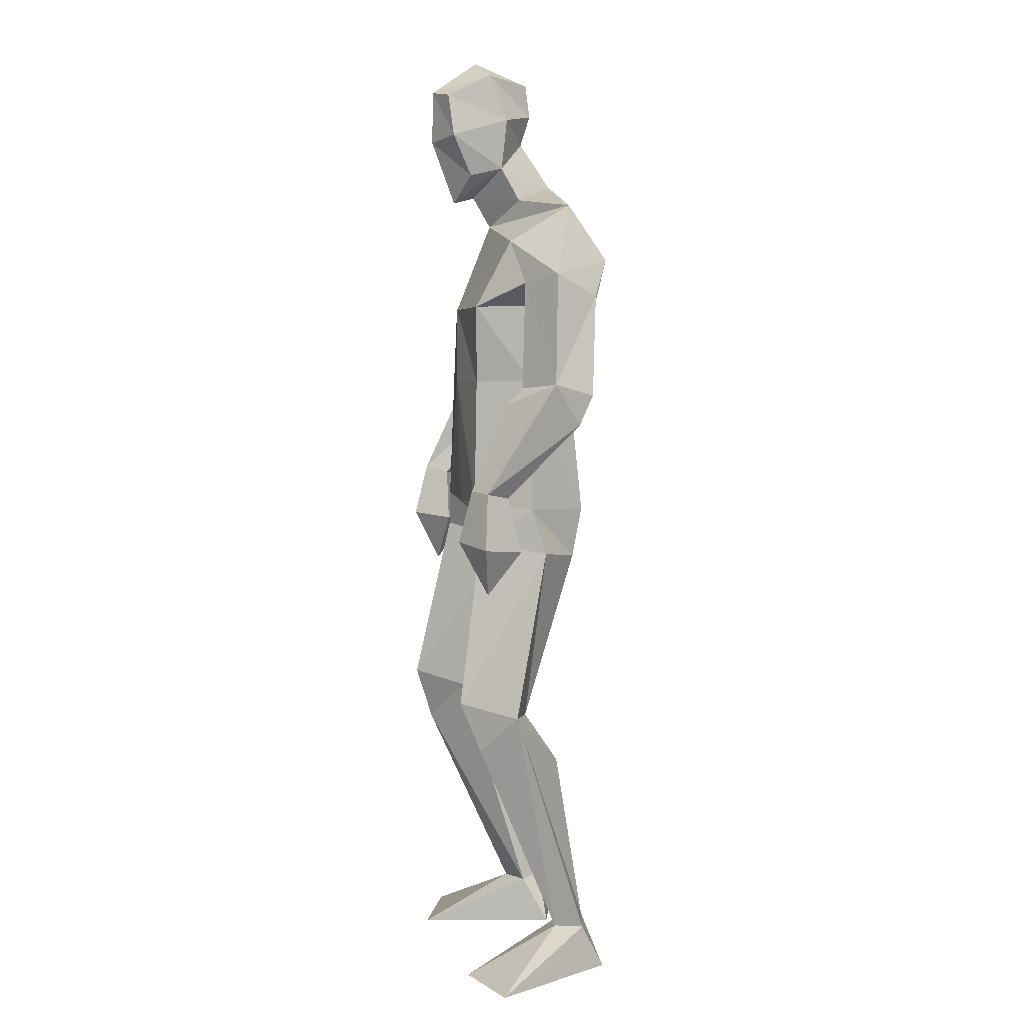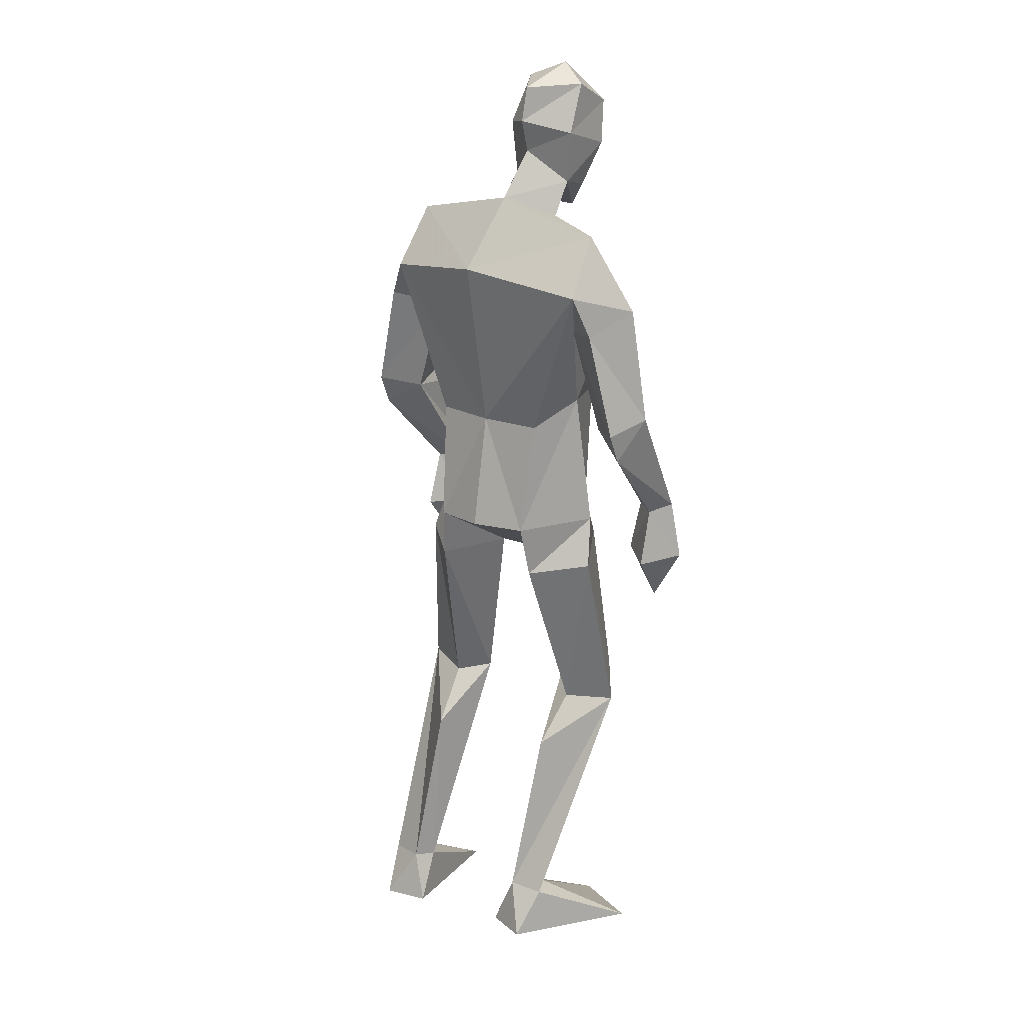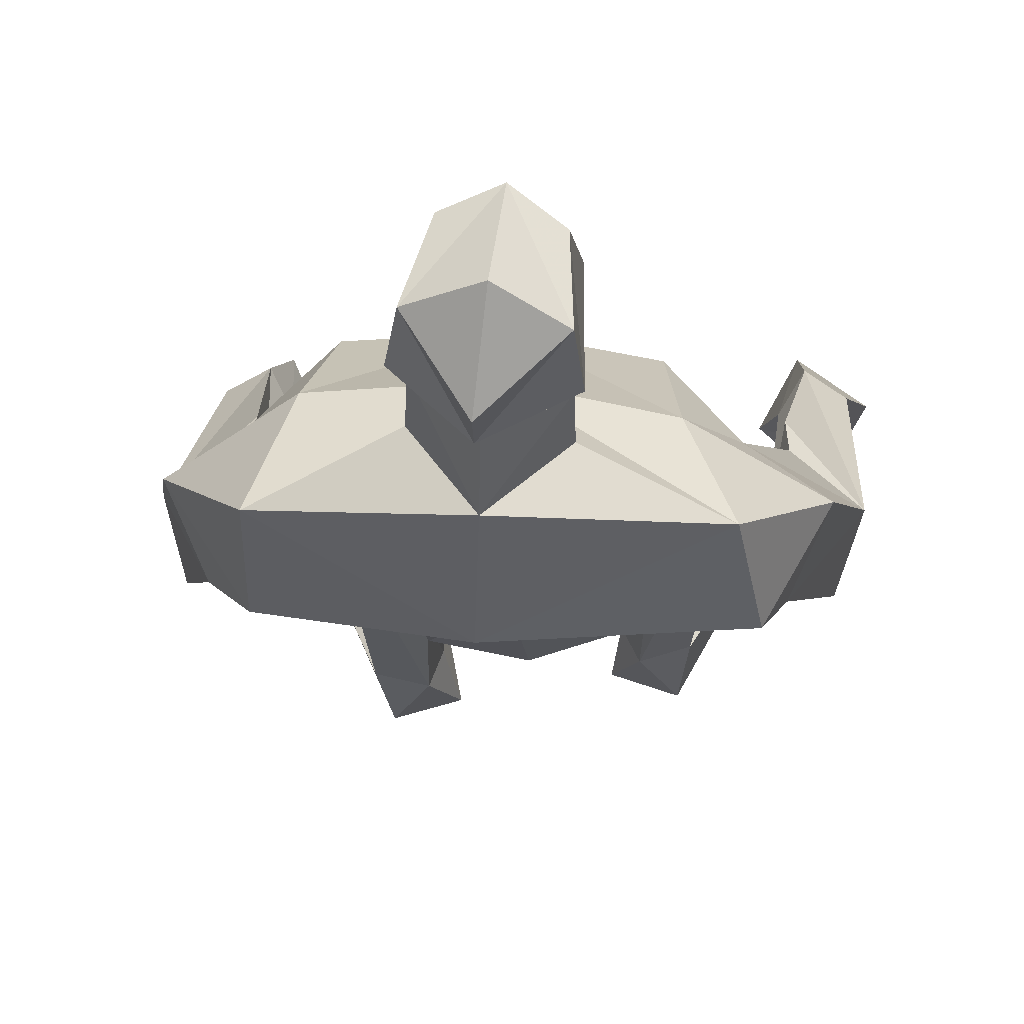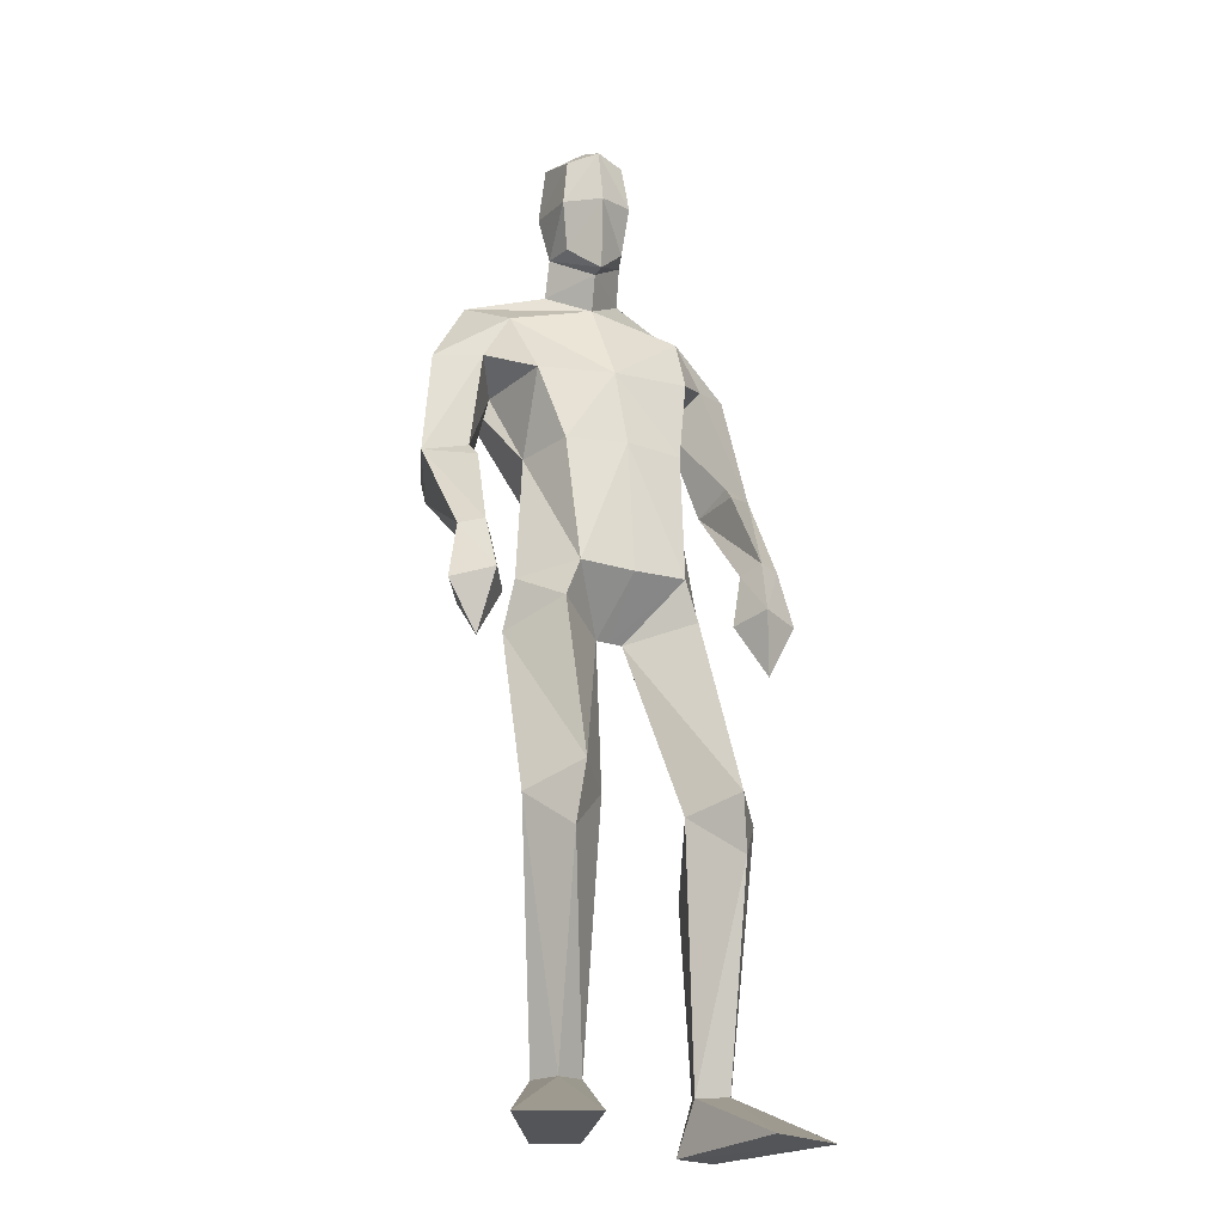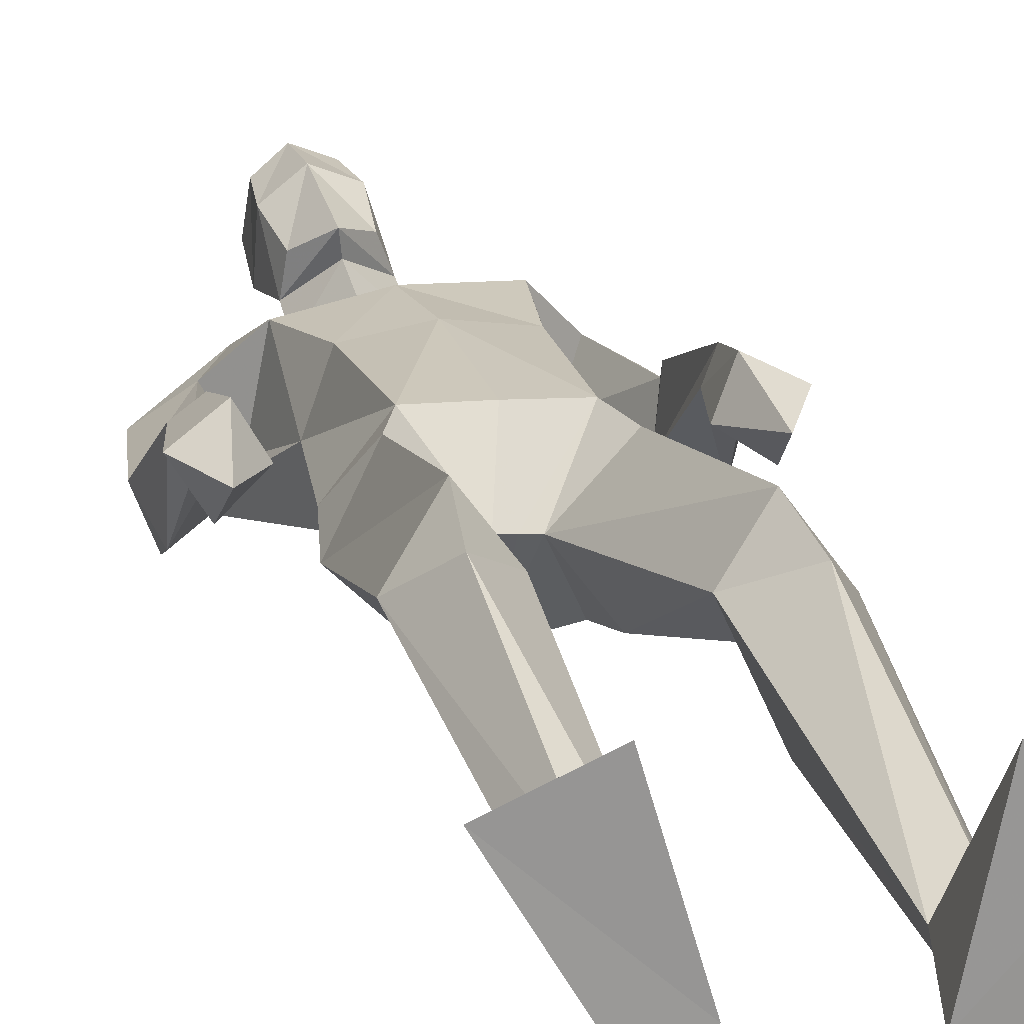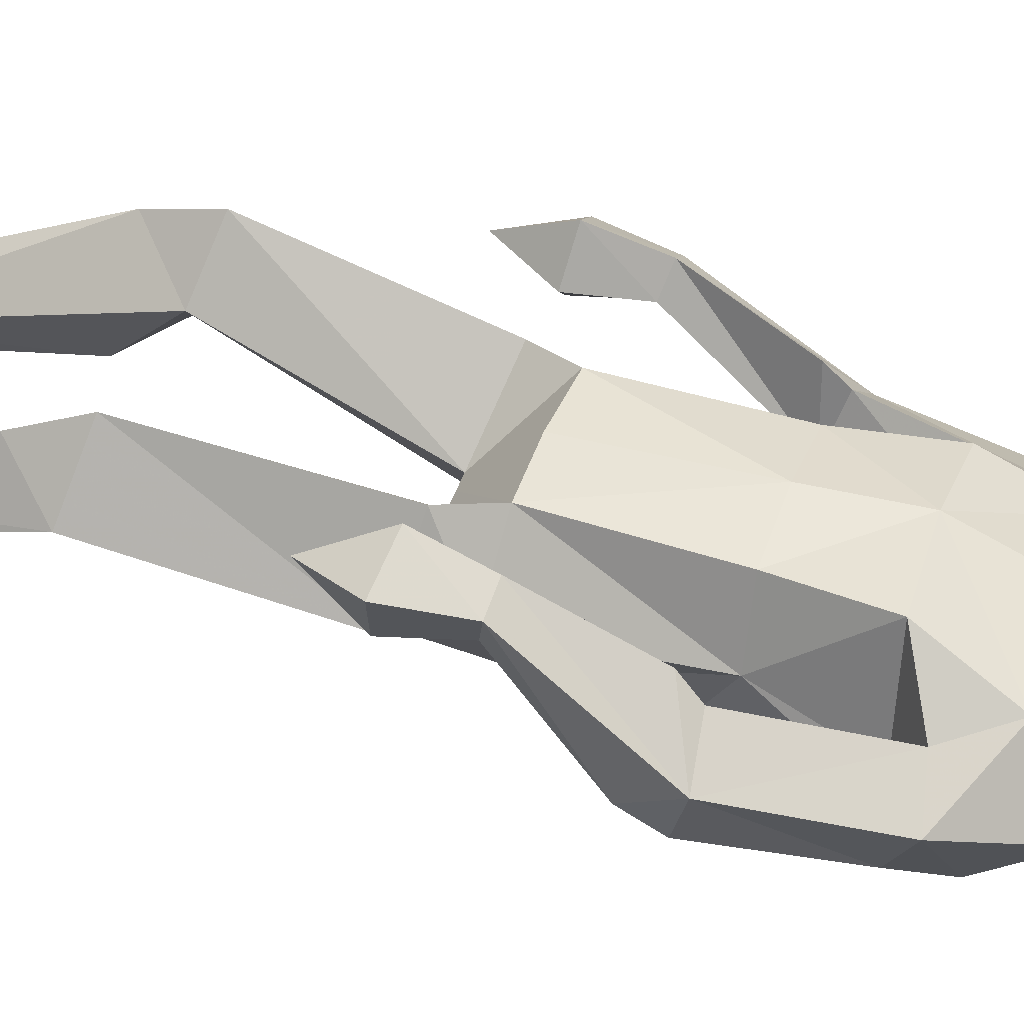
<metadata>
{"format":"obj","ext":"obj","renderer":"f3d","projection":"perspective","resolution":1024,"background":"white","views":[{"elev":9.4,"azim":76.6,"up":"+Y"},{"elev":17.3,"azim":-142.5,"up":"+Y"},{"elev":-7.4,"azim":-173.4,"up":"+Z"},{"elev":-25.7,"azim":-25.2,"up":"+Y"},{"elev":21.1,"azim":-11.3,"up":"+Z"},{"elev":41.1,"azim":112.2,"up":"+Z"}]}
</metadata>
<code>
v -0.2332 -0.001162 0.2383
v -0.2589 0.6043 0.09217
v -0.2785 0.6498 0.2506
v -0.2859 1.024 0.1623
v -0.2753 1.81 0.009069
v -0.1947 1.758 0.07878
v -0.2302 1.957 0.211
v -0.2719 1.871 0.1178
v -0.2946 2.059 0.1661
v -0.3028 2.1 0.06662
v -0.2394 2.075 0.2073
v -0.2031 2.019 -0.02167
v -0.2815 1.884 0.04504
v -0.2983 1.964 0.1545
v -0.3019 1.994 0.02841
v -0.2051 1.827 0.1163
v -0.1869 1.852 -0.06587
v -0.196 0.121 -0.04806
v -0.1468 0.00735 -0.05591
v -0.3862 -0.001163 0.1705
v -0.2653 0.1072 -0.02688
v -0.2395 0.003971 -0.08643
v -0.24 0.4976 0.01114
v -0.2012 0.6258 0.1474
v -0.3622 0.607 0.1386
v -0.2607 1.085 -0.101
v -0.3645 0.9836 0.02835
v -0.2628 0.9708 -0.0701
v -0.2568 1.106 0.1668
v -0.3506 1.093 0.05506
v -0.2834 0.5286 0.2132
v -0.1705 0.113 -0.000373
v -0.2333 0.1065 0.02947
v -0.1497 1.089 -0.1342
v -0.1663 0.9964 0.0442
v -0.5049 1.285 -0.06262
v -0.4382 1.13 0.1381
v -0.4686 1.141 0.1855
v -0.4548 1.334 0.09797
v -0.5058 1.349 -0.09287
v -0.54 1.376 -0.00462
v -0.425 1.612 0.03479
v -0.4607 1.371 0.06155
v -0.5343 1.01 0.164
v -0.4702 0.9019 0.1566
v -0.4846 1.123 0.1048
v -0.4106 1.016 0.1396
v -0.4811 0.9984 0.07855
v -0.5151 1.136 0.1541
v -0.4555 1.025 0.2177
v -0.4303 1.343 -0.03161
v -0.4657 1.573 -0.122
v -0.3709 1.712 0.04595
v -0.5156 1.624 -0.02799
v -0.3742 1.564 -0.05475
v -0.3274 1.385 0.02776
v -0.4448 1.663 -0.1575
v -0.1521 1.338 -0.09329
v -0.3404 1.553 0.1298
v -0.284 1.388 0.1491
v -0.2815 1.332 -0.07707
v -0.4302 1.786 -0.06983
v 0.2837 0.004491 0.1548
v 0.1248 -0.000588 0.207
v -0.004017 0.6208 0.1095
v 0.05389 0.6114 0.05014
v 0.07261 0.6528 0.2115
v 0.09072 1.006 0.009141
v -0.02197 1.344 -0.07995
v -0.0352 1.09 -0.1106
v -0.1112 1.822 0.02588
v -0.1732 2.069 0.1828
v -0.2309 2.144 0.1049
v -0.2102 2.093 -0.01364
v -0.1453 2.113 0.08835
v -0.2006 1.952 0.000918
v -0.1187 2.009 0.05341
v -0.1512 1.976 0.1746
v -0.1505 1.881 0.1339
v -0.2112 1.815 0.1627
v -0.1237 1.896 0.06527
v 0.06789 0.002979 -0.08953
v 0.174 0.1147 -0.06117
v 0.07939 0.109 -0.02973
v 0.1624 0.006954 -0.1149
v 0.1573 0.6303 0.09396
v 0.06541 1.108 0.03785
v -0.01503 0.9792 -0.08349
v -0.01853 1.116 0.1562
v 0.01309 1.028 0.1493
v 0.1429 0.1108 -0.001603
v 0.09956 0.5412 0.1695
v 0.04972 0.4936 -0.02827
v 0.09839 0.1175 -0.07883
v -0.1051 0.9994 0.03732
v -0.1365 1.107 0.1643
v -0.1357 0.9981 0.04086
v 0.1911 1.32 -0.04343
v 0.1172 1.361 0.1098
v 0.1586 1.659 0.000931
v 0.0318 1.582 -0.03425
v 0.1209 1.607 -0.09846
v 0.07613 1.636 0.05616
v 0.124 1.399 0.07443
v 0.131 1.05 0.2252
v 0.1639 0.9298 0.165
v 0.09665 1.038 0.1422
v 0.2167 1.043 0.1812
v 0.1752 1.028 0.08986
v 0.1877 1.167 0.1705
v 0.1646 1.152 0.118
v 0.1374 1.168 0.196
v 0.1139 1.155 0.1453
v 0.1076 1.368 -0.02129
v 0.1879 1.385 -0.07416
v 0.2089 1.414 0.01732
v -0.009407 1.578 0.1526
v 0.008053 1.729 0.07501
v 0.06444 1.685 -0.1375
v 0.05162 1.811 -0.05186
v -0.02379 1.403 0.1492
v 0.01961 1.404 0.0283
v -0.1789 1.561 0.1621
v -0.1539 1.396 0.1698
v -0.164 1.701 -0.1725
f 20 1 33
f 27 28 2
f 27 2 25
f 28 35 24
f 28 24 2
f 35 4 3
f 35 3 24
f 4 27 3
f 3 27 25
f 61 58 26
f 26 58 34
f 5 62 6
f 6 62 53
f 7 14 8
f 7 8 80
f 11 9 14
f 11 14 7
f 73 10 11
f 11 10 9
f 74 10 73
f 10 74 12
f 10 12 15
f 15 12 76
f 15 76 13
f 14 15 13
f 14 13 8
f 9 10 15
f 9 15 14
f 8 13 80
f 80 13 16
f 5 17 62
f 13 76 17
f 13 17 5
f 16 13 5
f 16 5 6
f 32 19 18
f 21 20 33
f 32 1 19
f 22 20 21
f 18 19 22
f 33 1 32
f 18 22 21
f 22 19 20
f 20 19 1
f 2 23 25
f 24 23 2
f 25 31 3
f 3 31 24
f 30 26 28
f 30 28 27
f 35 28 26
f 29 30 4
f 4 30 27
f 29 4 35
f 24 31 32
f 32 31 33
f 31 25 33
f 33 25 21
f 23 24 32
f 23 32 18
f 25 23 18
f 25 18 21
f 26 34 35
f 35 34 97
f 96 29 35
f 96 35 97
f 36 51 37
f 36 37 46
f 41 36 49
f 49 36 46
f 39 41 38
f 38 41 49
f 51 39 38
f 51 38 37
f 54 52 41
f 41 52 40
f 52 55 40
f 40 55 51
f 42 54 41
f 42 41 43
f 55 42 43
f 55 43 51
f 44 45 50
f 50 45 47
f 48 45 44
f 47 45 48
f 49 46 44
f 44 46 48
f 46 37 47
f 46 47 48
f 38 49 50
f 50 49 44
f 37 38 50
f 37 50 47
f 43 39 51
f 41 39 43
f 51 36 40
f 40 36 41
f 55 59 42
f 42 59 53
f 55 52 57
f 62 57 54
f 54 57 52
f 53 62 54
f 53 54 42
f 60 56 29
f 29 56 30
f 55 57 56
f 56 57 61
f 59 55 56
f 59 56 60
f 57 125 58
f 57 58 61
f 123 59 60
f 123 60 124
f 124 60 29
f 124 29 96
f 6 53 123
f 123 53 59
f 56 61 26
f 56 26 30
f 62 17 125
f 62 125 57
f 63 91 64
f 88 68 66
f 66 68 86
f 95 88 65
f 65 88 66
f 90 95 67
f 67 95 65
f 68 90 67
f 68 67 86
f 58 69 70
f 58 70 34
f 120 71 6
f 120 6 118
f 78 7 79
f 79 7 80
f 72 11 78
f 78 11 7
f 75 73 11
f 75 11 72
f 74 73 75
f 74 75 12
f 12 75 77
f 12 77 76
f 76 77 81
f 77 78 81
f 81 78 79
f 75 72 77
f 77 72 78
f 81 79 80
f 81 80 16
f 71 120 17
f 76 81 17
f 17 81 71
f 81 16 71
f 71 16 6
f 84 94 82
f 83 91 63
f 84 82 64
f 85 83 63
f 94 85 82
f 91 84 64
f 94 83 85
f 82 85 63
f 82 63 64
f 66 86 93
f 65 66 93
f 86 67 92
f 67 65 92
f 70 87 88
f 88 87 68
f 95 70 88
f 87 89 90
f 87 90 68
f 89 95 90
f 92 65 84
f 92 84 91
f 86 92 91
f 86 91 83
f 65 93 84
f 84 93 94
f 93 86 94
f 94 86 83
f 34 70 95
f 34 95 97
f 89 96 97
f 89 97 95
f 114 98 113
f 113 98 111
f 98 116 110
f 98 110 111
f 116 99 112
f 116 112 110
f 99 114 112
f 112 114 113
f 102 100 116
f 102 116 115
f 101 102 115
f 101 115 114
f 100 103 116
f 116 103 104
f 103 101 104
f 104 101 114
f 108 105 106
f 105 107 106
f 109 108 106
f 107 109 106
f 111 110 108
f 111 108 109
f 113 111 107
f 107 111 109
f 110 112 105
f 110 105 108
f 112 113 105
f 105 113 107
f 104 114 99
f 116 104 99
f 114 115 98
f 115 116 98
f 101 103 117
f 103 118 117
f 101 119 102
f 119 120 100
f 119 100 102
f 120 118 100
f 100 118 103
f 122 121 89
f 122 89 87
f 119 101 122
f 119 122 69
f 101 117 122
f 122 117 121
f 125 119 58
f 58 119 69
f 117 123 121
f 121 123 124
f 121 124 89
f 89 124 96
f 118 6 123
f 118 123 117
f 69 122 70
f 70 122 87
f 17 120 125
f 125 120 119

</code>
